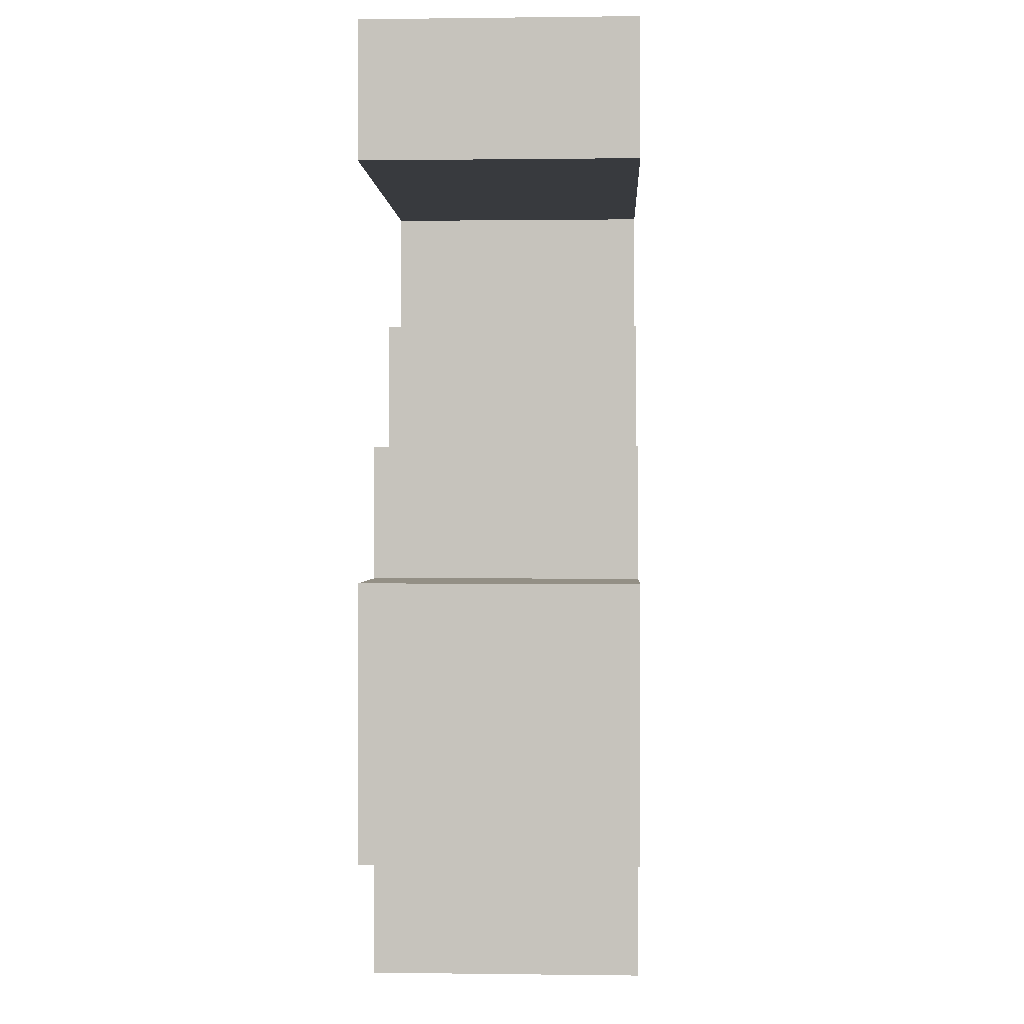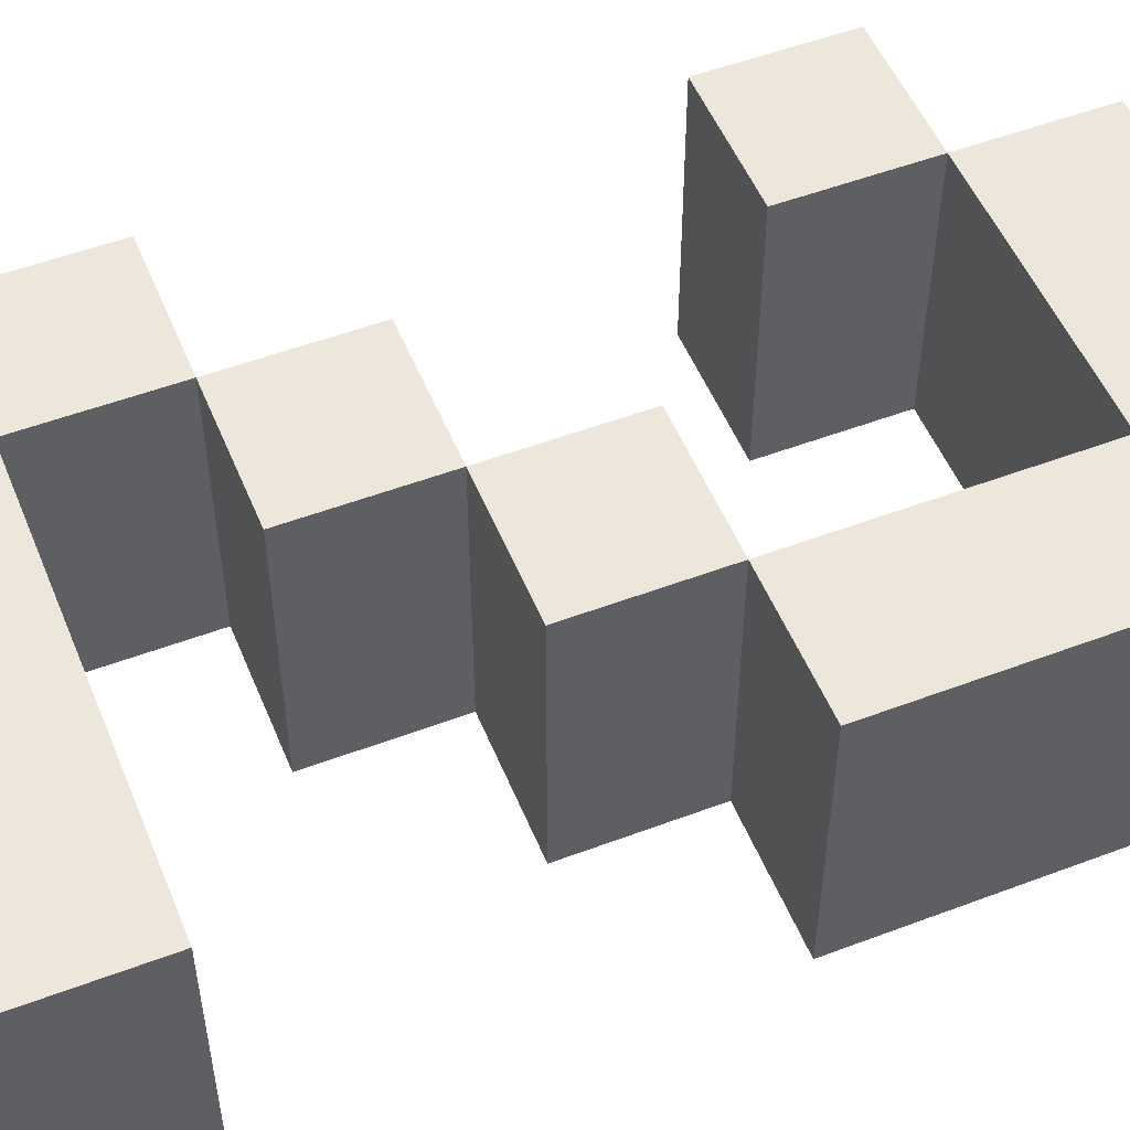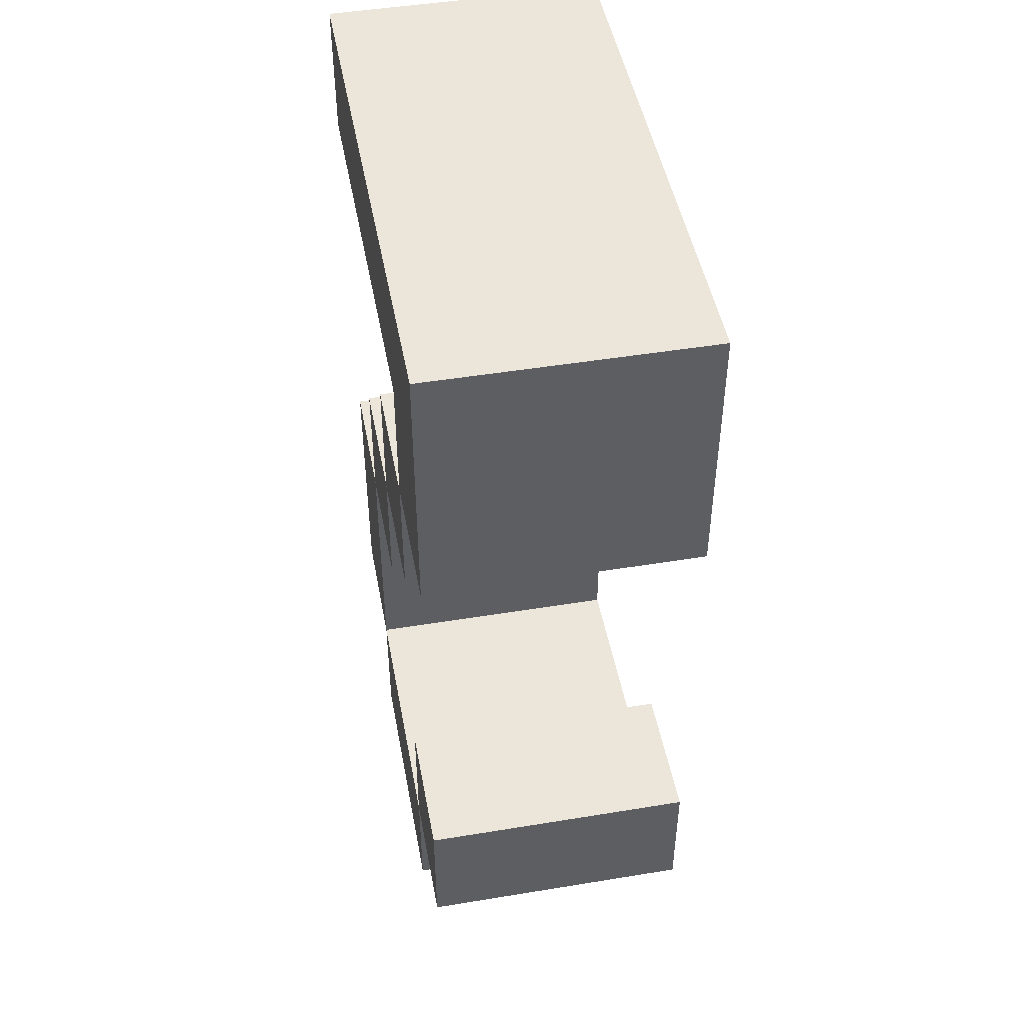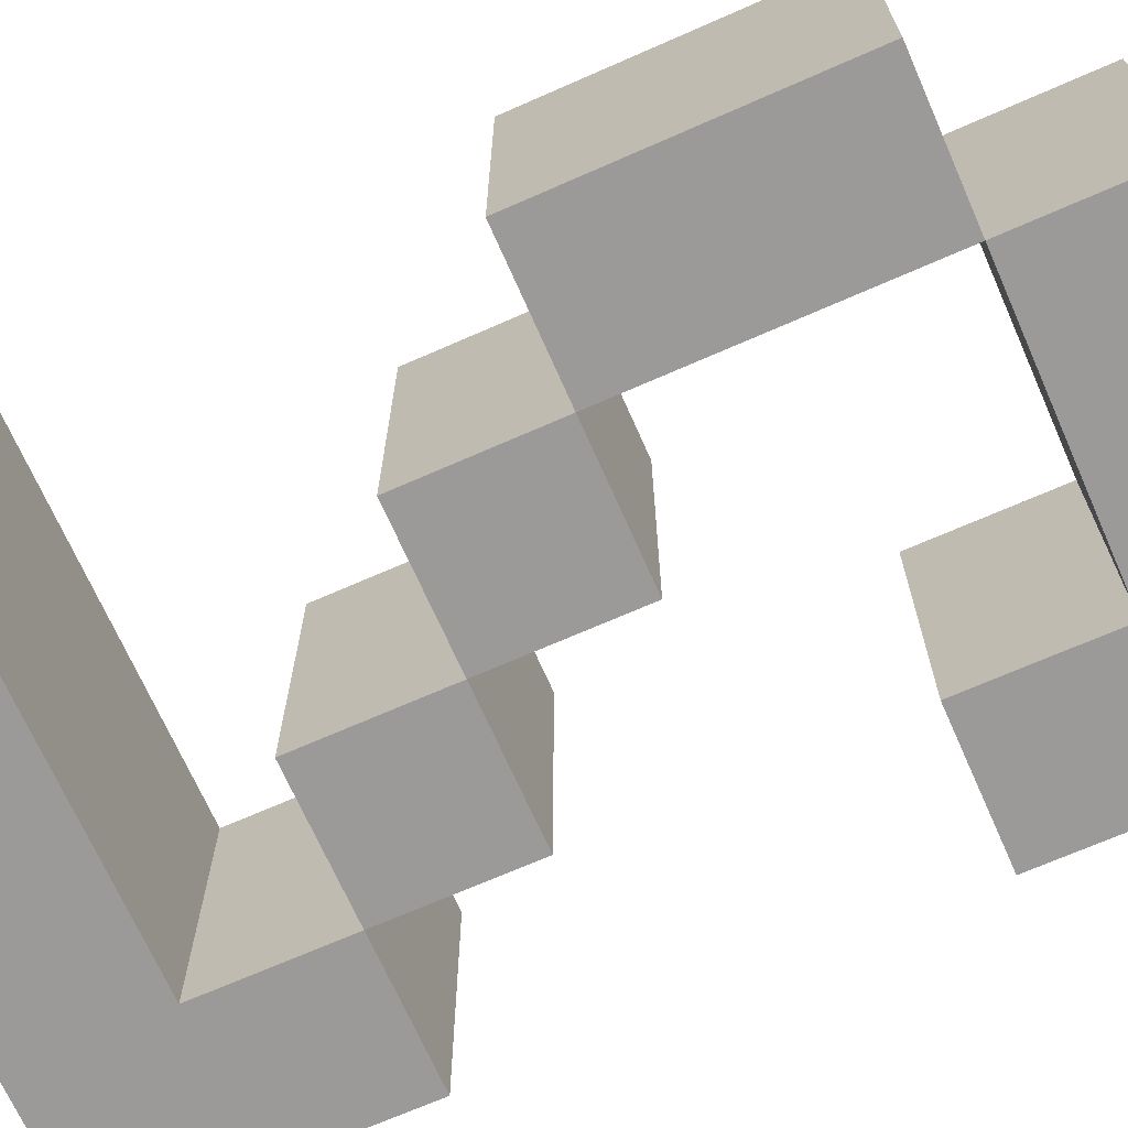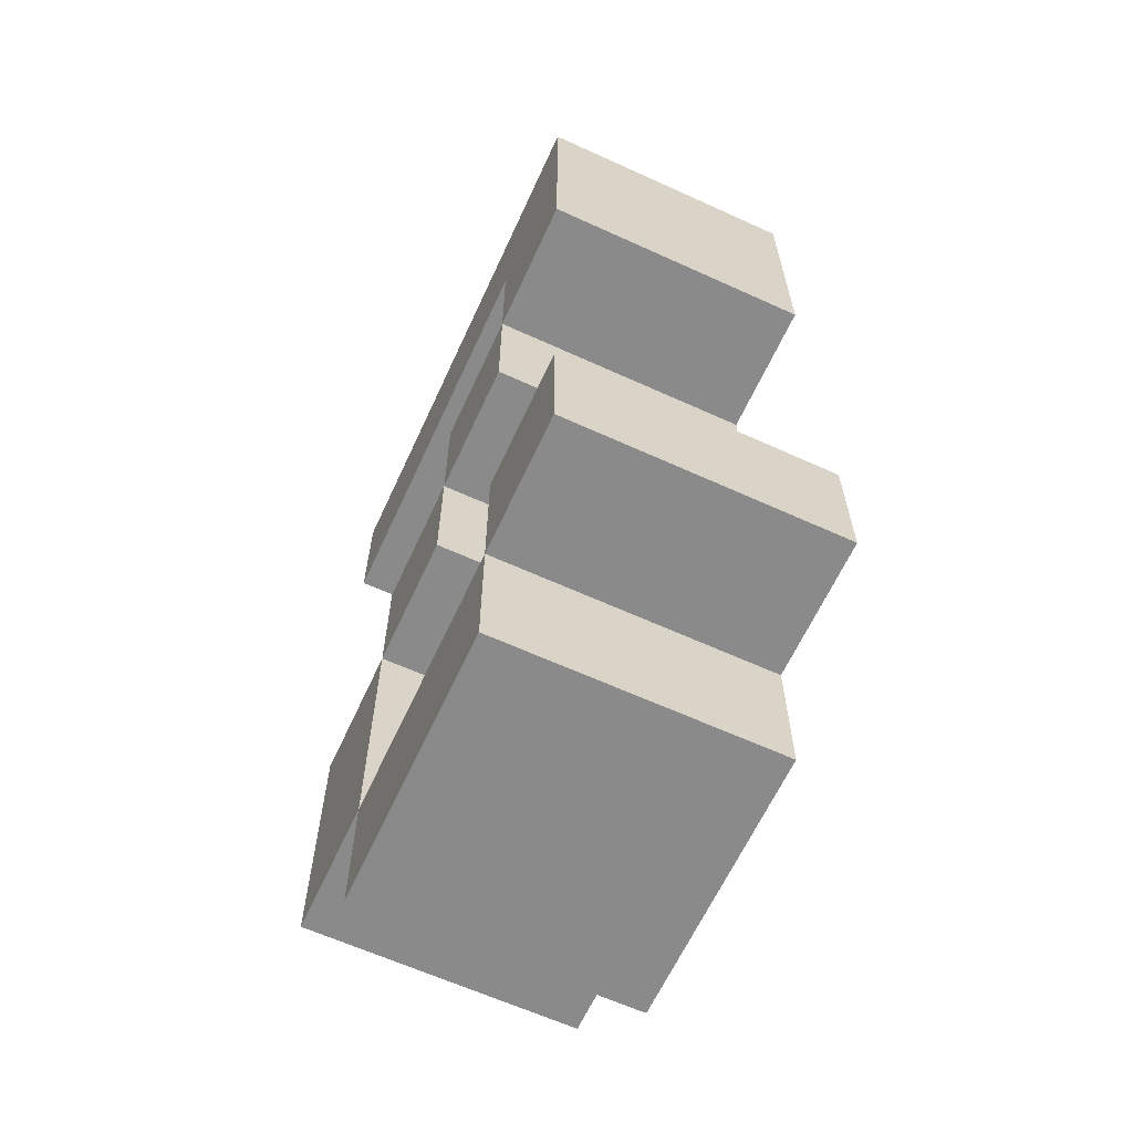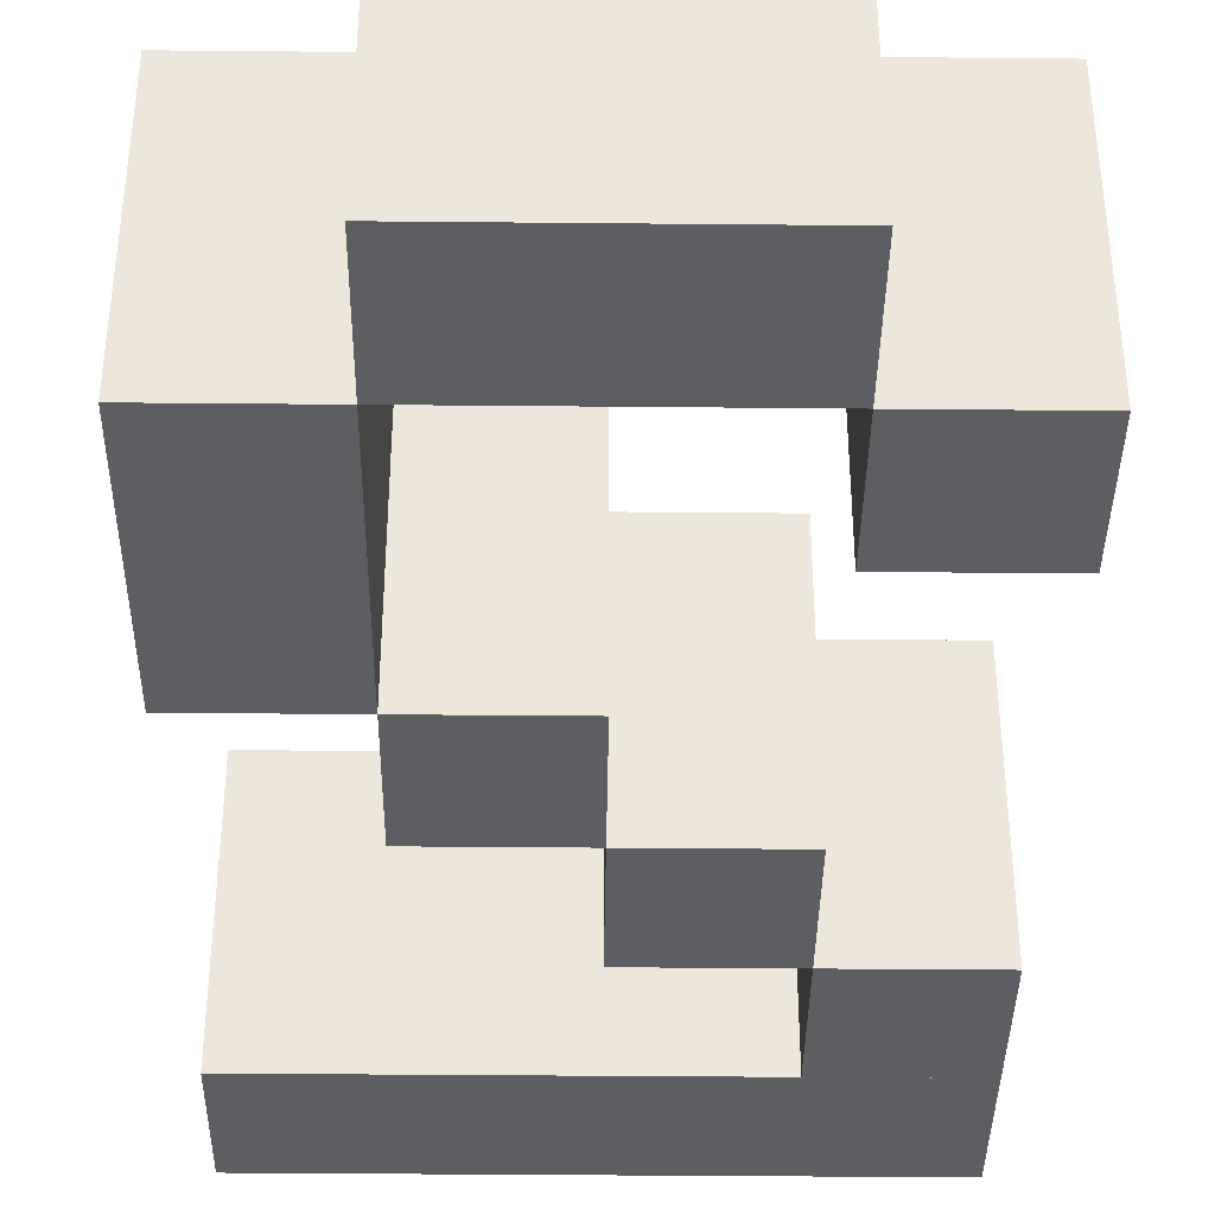
<metadata>
{"format":"obj","ext":"obj","renderer":"f3d","projection":"perspective","resolution":1024,"background":"white","views":[{"elev":0.2,"azim":92.7,"up":"+Z"},{"elev":52.4,"azim":67.9,"up":"+Y"},{"elev":47.6,"azim":-100.5,"up":"+Z"},{"elev":-69.3,"azim":113.8,"up":"+Y"},{"elev":-63.6,"azim":-114.7,"up":"+Z"},{"elev":-38.6,"azim":179.3,"up":"+Y"}]}
</metadata>
<code>
v -1 -1 -2.5 1
v -1 -1 -1.5 1
v -2 -1 -1.5 1
v -2 -1 -2.5 1
v -1 1 -2.5 1
v -1 1 -1.5 1
v -2 1 -1.5 1
v -2 1 -2.5 1
v 1 -1 -0.5 1
v 1 -1 0.5 1
v 0 -1 0.5 1
v 0 -1 -0.5 1
v 1 1 -0.5 1
v 1 1 0.5 1
v -0 1 0.5 1
v 0 1 -0.5 1
v 2 -1 -1.5 1
v 2 -1 -0.5 1
v 1 -1 -0.5 1
v 1 -1 -1.5 1
v 2 1 -1.5 1
v 2 1 -0.5 1
v 1 1 -0.5 1
v 1 1 -1.5 1
v 2 -1 -2.5 1
v 2 -1 -1.5 1
v 1 -1 -1.5 1
v 1 -1 -2.5 1
v 2 1 -2.5 1
v 2 1 -1.5 1
v 1 1 -1.5 1
v 1 1 -2.5 1
v 1 -1 -3.5 1
v 1 -1 -2.5 1
v 0 -1 -2.5 1
v 0 -1 -3.5 1
v 1 1 -3.5 1
v 1 1 -2.5 1
v -0 1 -2.5 1
v 0 1 -3.5 1
v 0 -1 -3.5 1
v 0 -1 -2.5 1
v -1 -1 -2.5 1
v -1 -1 -3.5 1
v 0 1 -3.5 1
v -0 1 -2.5 1
v -1 1 -2.5 1
v -1 1 -3.5 1
v 0 -1 0.5 1
v 0 -1 1.5 1
v -1 -1 1.5 1
v -1 -1 0.5 1
v 0 1 0.5 1
v -0 1 1.5 1
v -1 1 1.5 1
v -1 1 0.5 1
v -1 -1 1.5 1
v -1 -1 2.5 1
v -2 -1 2.5 1
v -2 -1 1.5 1
v -1 1 1.5 1
v -1 1 2.5 1
v -2 1 2.5 1
v -2 1 1.5 1
v 2 -1 2.5 1
v 2 -1 3.5 1
v -2 -1 3.5 1
v -2 -1 2.5 1
v 2 1 2.5 1
v 2 1 3.5 1
v -2 1 3.5 1
v -2 1 2.5 1
f 2 4 1
f 8 6 5
f 5 2 1
f 6 3 2
f 3 8 4
f 1 8 5
f 2 3 4
f 8 7 6
f 5 6 2
f 6 7 3
f 3 7 8
f 1 4 8
f 10 12 9
f 16 14 13
f 13 10 9
f 14 11 10
f 11 16 12
f 9 16 13
f 10 11 12
f 16 15 14
f 13 14 10
f 14 15 11
f 11 15 16
f 9 12 16
f 18 20 17
f 24 22 21
f 21 18 17
f 22 19 18
f 19 24 20
f 17 24 21
f 18 19 20
f 24 23 22
f 21 22 18
f 22 23 19
f 19 23 24
f 17 20 24
f 26 28 25
f 32 30 29
f 29 26 25
f 30 27 26
f 31 28 27
f 25 32 29
f 26 27 28
f 32 31 30
f 29 30 26
f 30 31 27
f 31 32 28
f 25 28 32
f 33 35 36
f 40 38 37
f 37 34 33
f 38 35 34
f 39 36 35
f 33 40 37
f 33 34 35
f 40 39 38
f 37 38 34
f 38 39 35
f 39 40 36
f 33 36 40
f 41 43 44
f 48 46 45
f 45 42 41
f 46 43 42
f 47 44 43
f 41 48 45
f 41 42 43
f 48 47 46
f 45 46 42
f 46 47 43
f 47 48 44
f 41 44 48
f 50 52 49
f 56 54 53
f 53 50 49
f 54 51 50
f 55 52 51
f 49 56 53
f 50 51 52
f 56 55 54
f 53 54 50
f 54 55 51
f 55 56 52
f 49 52 56
f 58 60 57
f 64 62 61
f 61 58 57
f 62 59 58
f 63 60 59
f 57 64 61
f 58 59 60
f 64 63 62
f 61 62 58
f 62 63 59
f 63 64 60
f 57 60 64
f 66 68 65
f 72 70 69
f 69 66 65
f 70 67 66
f 71 68 67
f 65 72 69
f 66 67 68
f 72 71 70
f 69 70 66
f 70 71 67
f 71 72 68
f 65 68 72

</code>
